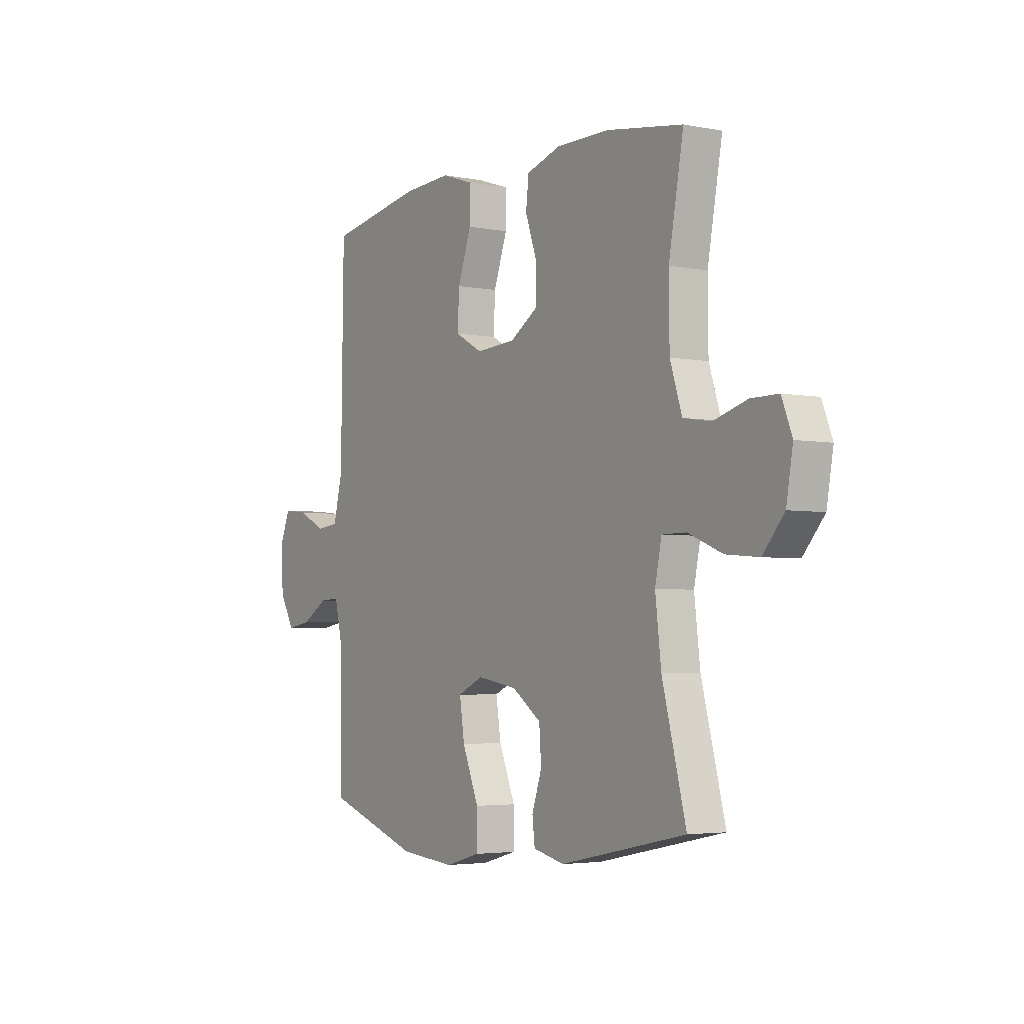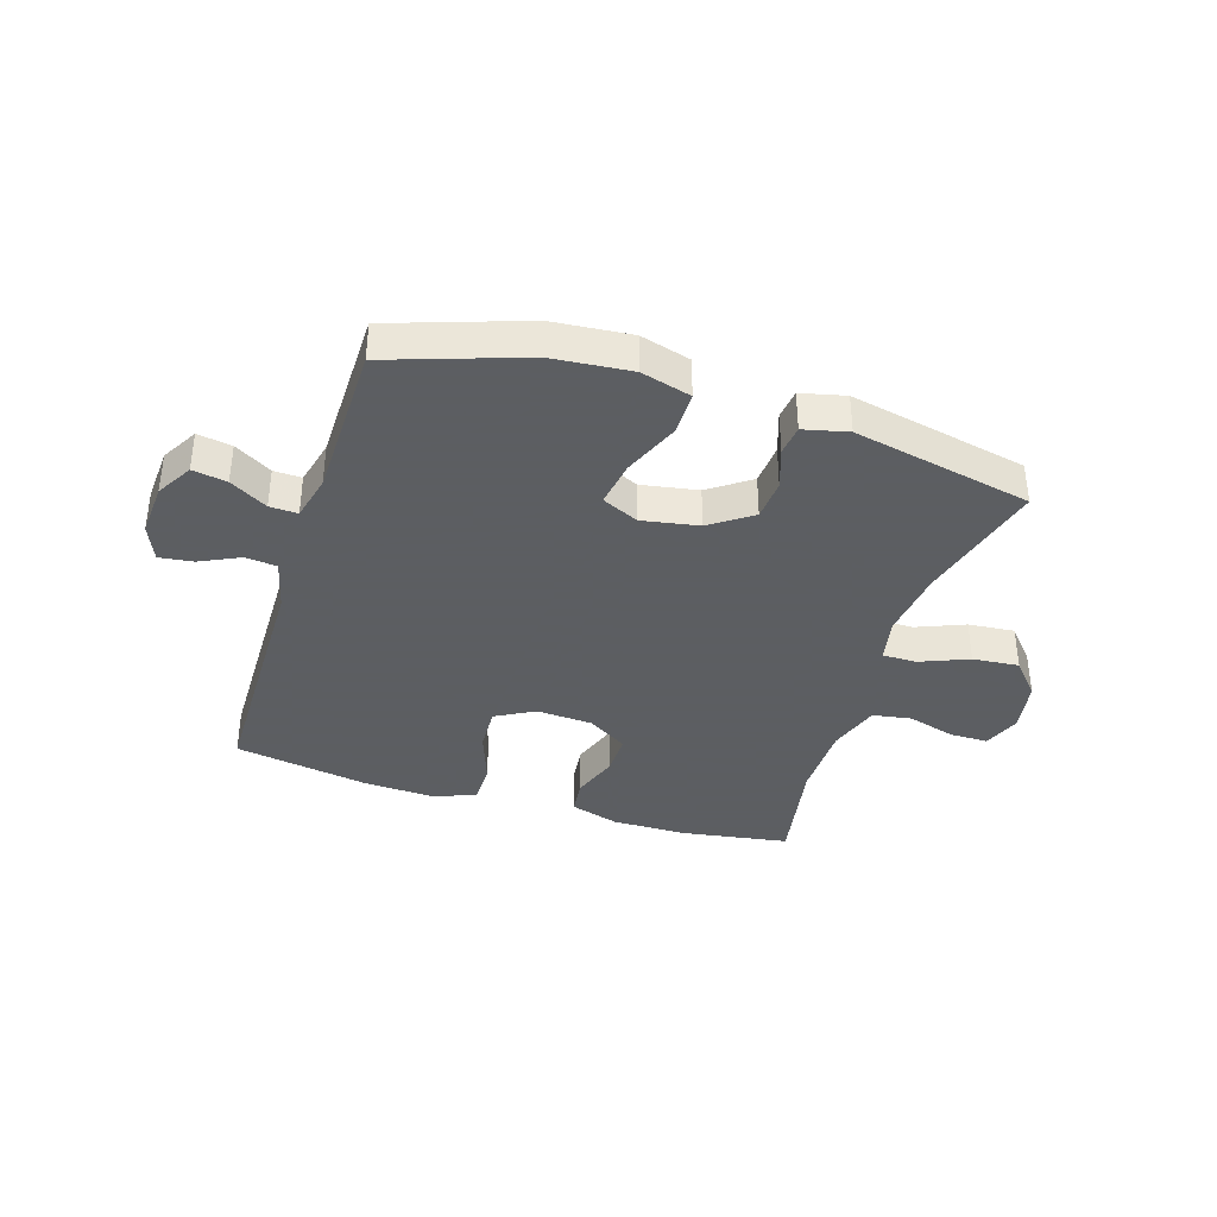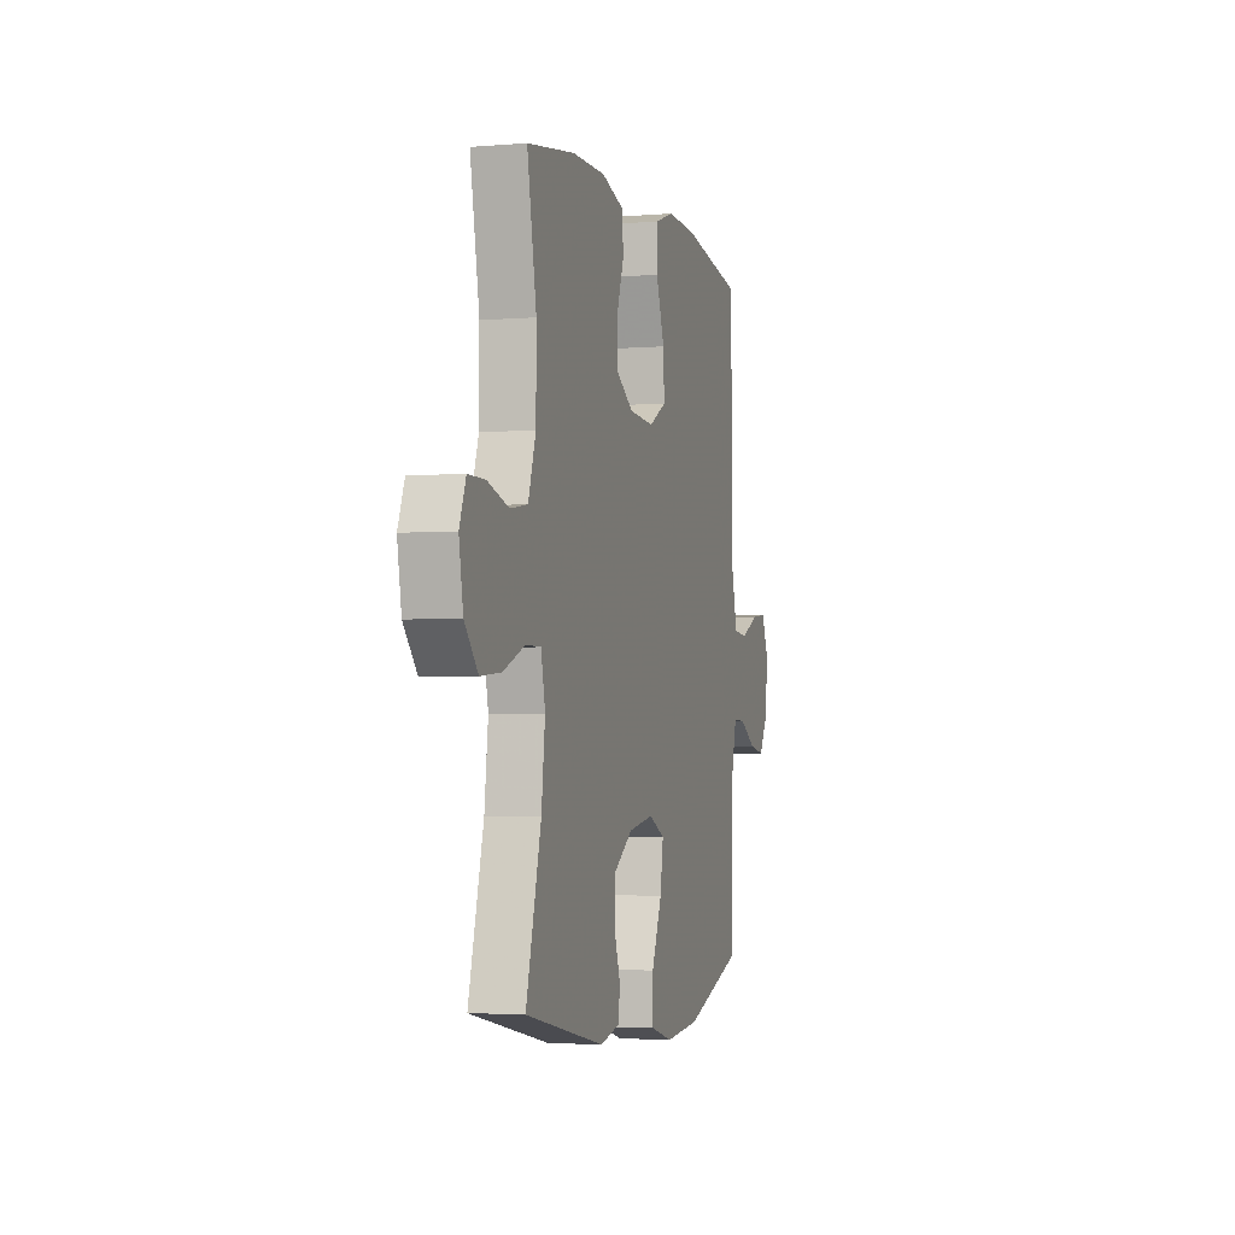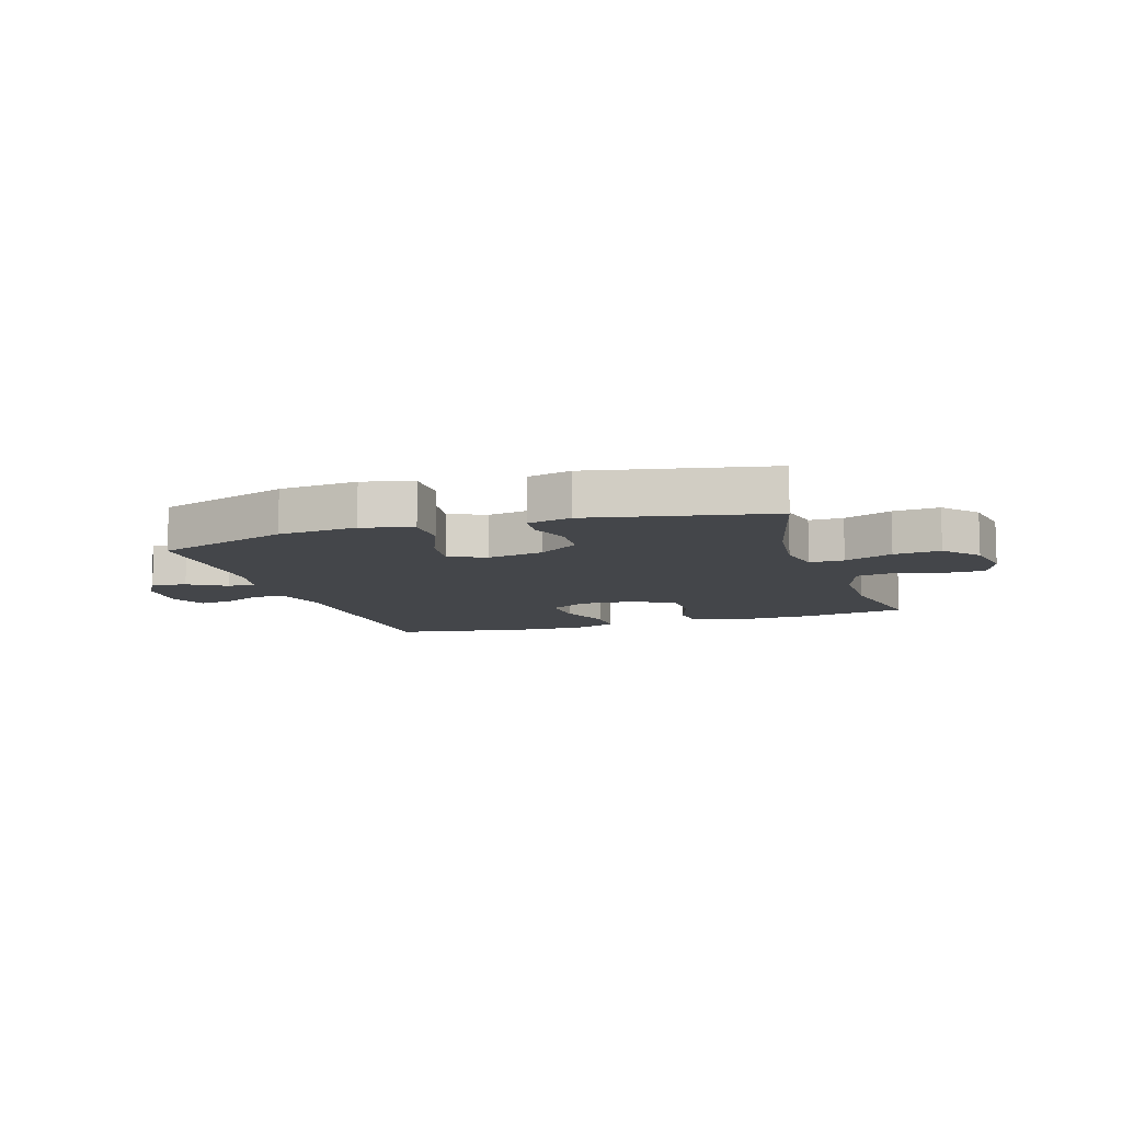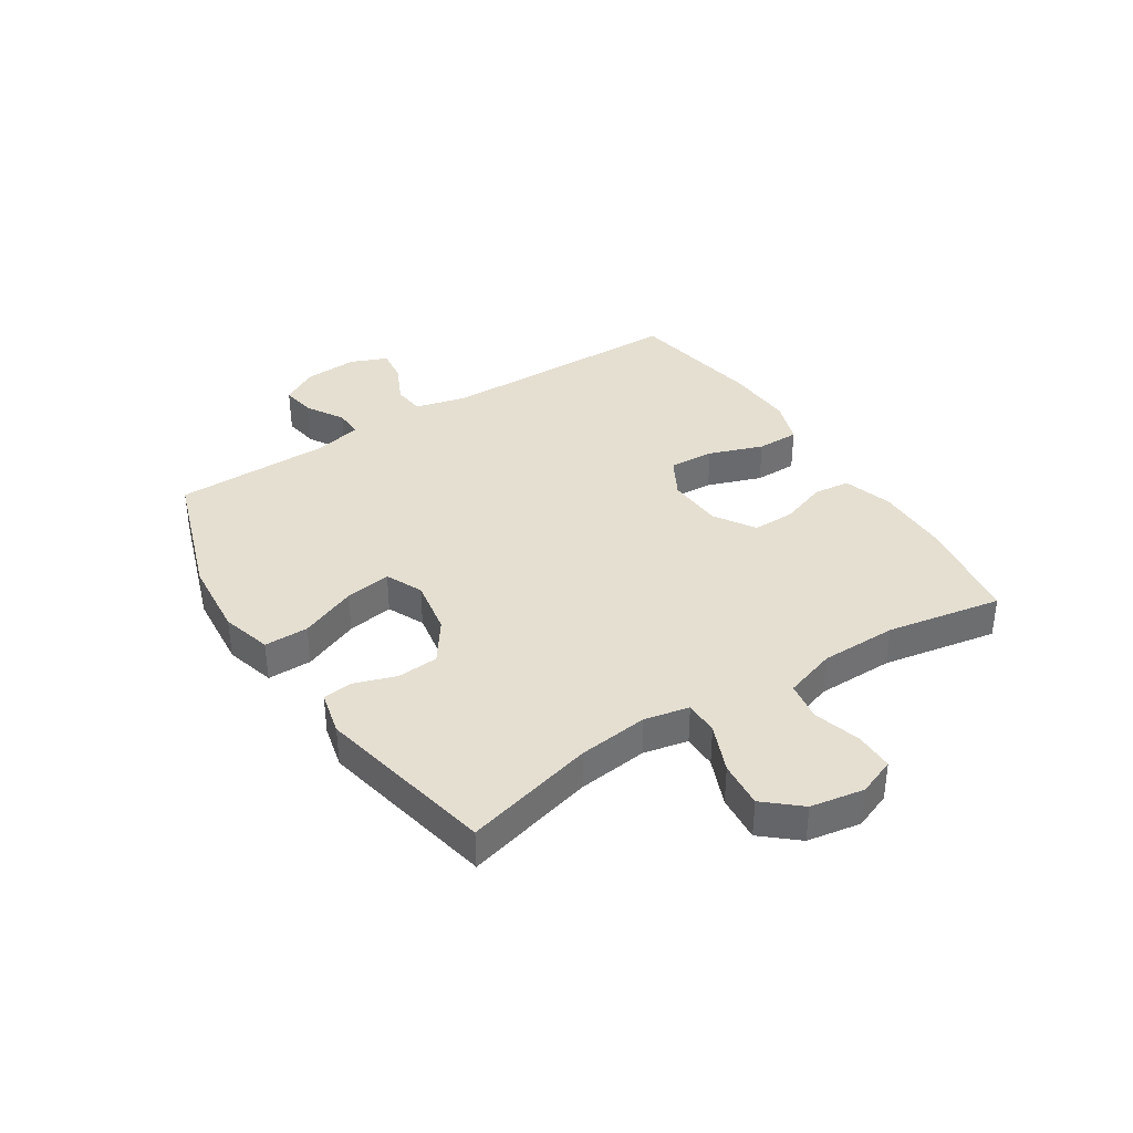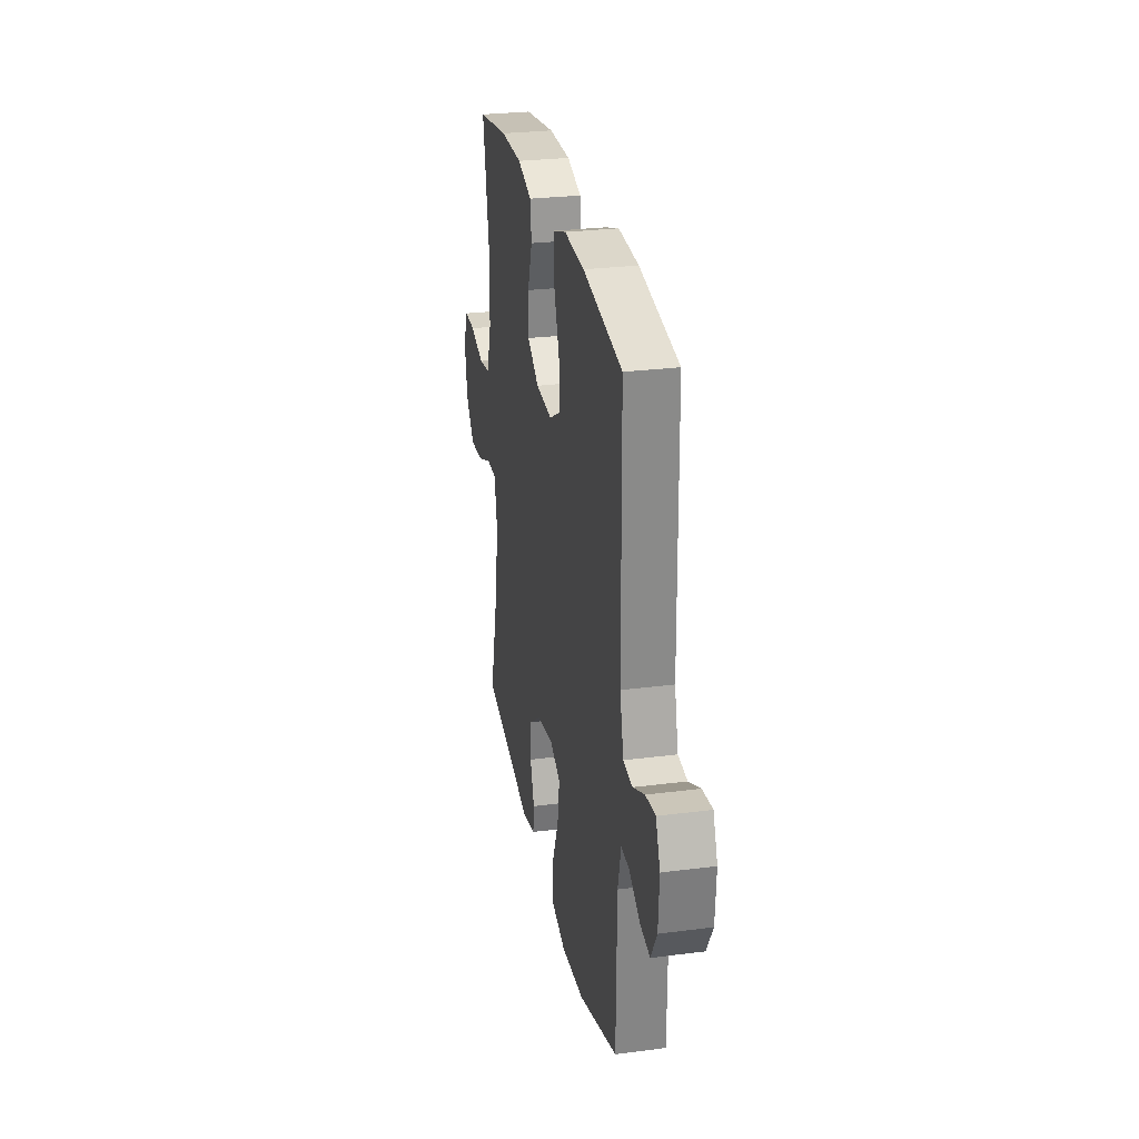
<metadata>
{"format":"obj","ext":"obj","renderer":"f3d","projection":"perspective","resolution":1024,"background":"white","views":[{"elev":-3.8,"azim":-123.0,"up":"+Z"},{"elev":-37.4,"azim":162.5,"up":"+Y"},{"elev":-3.1,"azim":-74.0,"up":"+Z"},{"elev":-9.7,"azim":-162.0,"up":"+Y"},{"elev":37.3,"azim":-122.7,"up":"+Y"},{"elev":27.8,"azim":78.9,"up":"+Z"}]}
</metadata>
<code>
v -0.5 0.07 -0.5
v -0.442 0.07 -0.277
v -0.428 0.07 -0.157
v -0.444 0.07 -0.08
v -0.503 0.07 -0.08
v -0.586 0.07 -0.114
v -0.666 0.07 -0.121
v -0.718 0.07 -0.061
v -0.734 0.07 0.031
v -0.709 0.07 0.095
v -0.643 0.07 0.095
v -0.561 0.07 0.071
v -0.494 0.07 0.082
v -0.465 0.07 0.171
v -0.464 0.07 0.303
v -0.5 0.07 0.5
v -0.315 0.07 0.529
v -0.186 0.07 0.53
v -0.101 0.07 0.504
v -0.094 0.07 0.442
v -0.122 0.07 0.362
v -0.123 0.07 0.289
v -0.054 0.07 0.245
v 0.043 0.07 0.239
v 0.11 0.07 0.276
v 0.106 0.07 0.354
v 0.073 0.07 0.447
v 0.073 0.07 0.52
v 0.15 0.07 0.546
v 0.269 0.07 0.54
v 0.5 0.07 0.5
v 0.506 0.07 0.074
v 0.528 0.07 -0.015
v 0.582 0.07 -0.021
v 0.651 0.07 0.012
v 0.709 0.07 0.019
v 0.735 0.07 -0.044
v 0.729 0.07 -0.137
v 0.693 0.07 -0.199
v 0.634 0.07 -0.189
v 0.57 0.07 -0.151
v 0.522 0.07 -0.149
v 0.503 0.07 -0.228
v 0.5 0.07 -0.5
v 0.27 0.07 -0.578
v 0.135 0.07 -0.59
v 0.049 0.07 -0.566
v 0.049 0.07 -0.49
v 0.089 0.07 -0.393
v 0.101 0.07 -0.314
v 0.038 0.07 -0.285
v -0.059 0.07 -0.302
v -0.13 0.07 -0.352
v -0.135 0.07 -0.423
v -0.111 0.07 -0.494
v -0.117 0.07 -0.546
v -0.193 0.07 -0.564
v -0.5 0 -0.5
v -0.442 0 -0.277
v -0.428 0 -0.157
v -0.444 0 -0.08
v -0.503 0 -0.08
v -0.586 0 -0.114
v -0.666 0 -0.121
v -0.718 0 -0.061
v -0.734 0 0.031
v -0.709 0 0.095
v -0.643 0 0.095
v -0.561 0 0.071
v -0.494 0 0.082
v -0.465 0 0.171
v -0.464 0 0.303
v -0.5 0 0.5
v -0.315 0 0.529
v -0.186 0 0.53
v -0.101 0 0.504
v -0.094 0 0.442
v -0.122 0 0.362
v -0.123 0 0.289
v -0.054 0 0.245
v 0.043 0 0.239
v 0.11 0 0.276
v 0.106 0 0.354
v 0.073 0 0.447
v 0.073 0 0.52
v 0.15 0 0.546
v 0.269 0 0.54
v 0.5 0 0.5
v 0.506 0 0.074
v 0.528 0 -0.015
v 0.582 0 -0.021
v 0.651 0 0.012
v 0.709 0 0.019
v 0.735 0 -0.044
v 0.729 0 -0.137
v 0.693 0 -0.199
v 0.634 0 -0.189
v 0.57 0 -0.151
v 0.522 0 -0.149
v 0.503 0 -0.228
v 0.5 0 -0.5
v 0.27 0 -0.578
v 0.135 0 -0.59
v 0.049 0 -0.566
v 0.049 0 -0.49
v 0.089 0 -0.393
v 0.101 0 -0.314
v 0.038 0 -0.285
v -0.059 0 -0.302
v -0.13 0 -0.352
v -0.135 0 -0.423
v -0.111 0 -0.494
v -0.117 0 -0.546
v -0.193 0 -0.564
f 54 55 56 57
f 53 54 57 1
f 52 53 1 2
f 51 52 2 3
f 46 47 48 49
f 46 49 50
f 43 44 45 46
f 42 43 46 50
f 38 39 40 41
f 38 41 42
f 37 38 42
f 34 35 36 37
f 33 34 37 42
f 32 33 42 50
f 26 27 28 29
f 25 26 29 30
f 18 19 20 21
f 18 21 22
f 15 16 17 18
f 14 15 18 22
f 13 14 22 23
f 9 10 11 12
f 9 12 13
f 8 9 13
f 5 6 7 8
f 4 5 8 13
f 51 3 4
f 51 4 13 23
f 25 30 31 32
f 24 25 32 50
f 23 24 50 51
f 114 113 112 111
f 58 114 111 110
f 59 58 110 109
f 60 59 109 108
f 106 105 104 103
f 107 106 103
f 103 102 101 100
f 107 103 100 99
f 98 97 96 95
f 99 98 95
f 99 95 94
f 94 93 92 91
f 99 94 91 90
f 107 99 90 89
f 86 85 84 83
f 87 86 83 82
f 78 77 76 75
f 79 78 75
f 75 74 73 72
f 79 75 72 71
f 80 79 71 70
f 69 68 67 66
f 70 69 66
f 70 66 65
f 65 64 63 62
f 70 65 62 61
f 61 60 108
f 80 70 61 108
f 89 88 87 82
f 107 89 82 81
f 108 107 81 80
f 1 58 59 2
f 2 59 60 3
f 3 60 61 4
f 4 61 62 5
f 5 62 63 6
f 6 63 64 7
f 7 64 65 8
f 8 65 66 9
f 9 66 67 10
f 10 67 68 11
f 11 68 69 12
f 12 69 70 13
f 13 70 71 14
f 14 71 72 15
f 15 72 73 16
f 16 73 74 17
f 17 74 75 18
f 18 75 76 19
f 19 76 77 20
f 20 77 78 21
f 21 78 79 22
f 22 79 80 23
f 23 80 81 24
f 24 81 82 25
f 25 82 83 26
f 26 83 84 27
f 27 84 85 28
f 28 85 86 29
f 29 86 87 30
f 30 87 88 31
f 31 88 89 32
f 32 89 90 33
f 33 90 91 34
f 34 91 92 35
f 35 92 93 36
f 36 93 94 37
f 37 94 95 38
f 38 95 96 39
f 39 96 97 40
f 40 97 98 41
f 41 98 99 42
f 42 99 100 43
f 43 100 101 44
f 44 101 102 45
f 45 102 103 46
f 46 103 104 47
f 47 104 105 48
f 48 105 106 49
f 49 106 107 50
f 50 107 108 51
f 51 108 109 52
f 52 109 110 53
f 53 110 111 54
f 54 111 112 55
f 55 112 113 56
f 56 113 114 57
f 57 114 58 1

</code>
